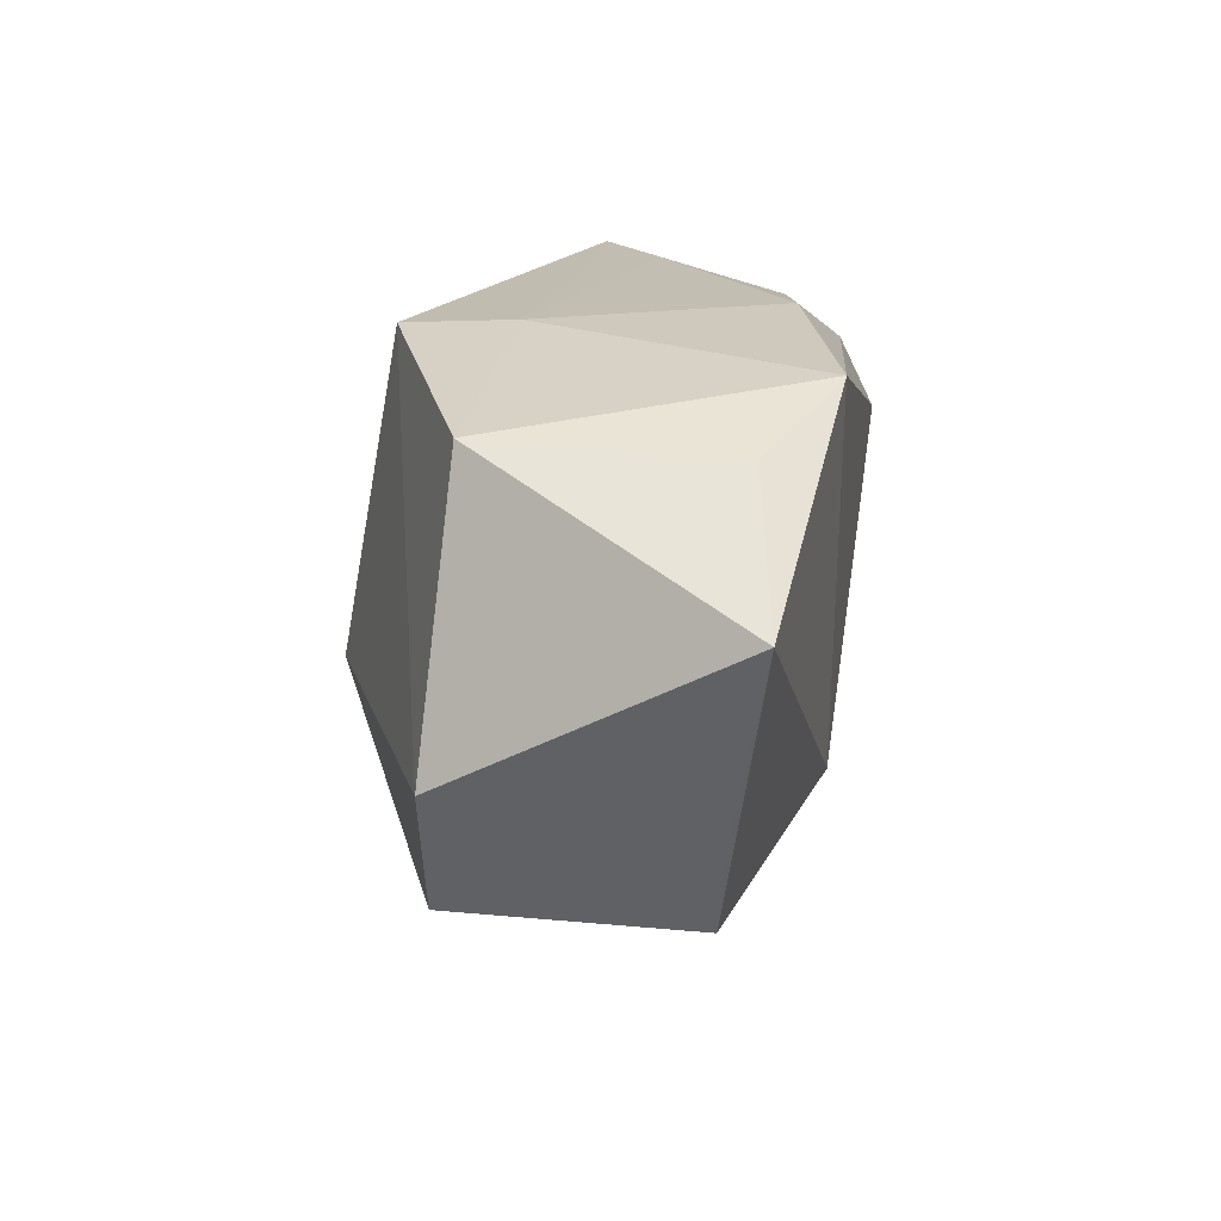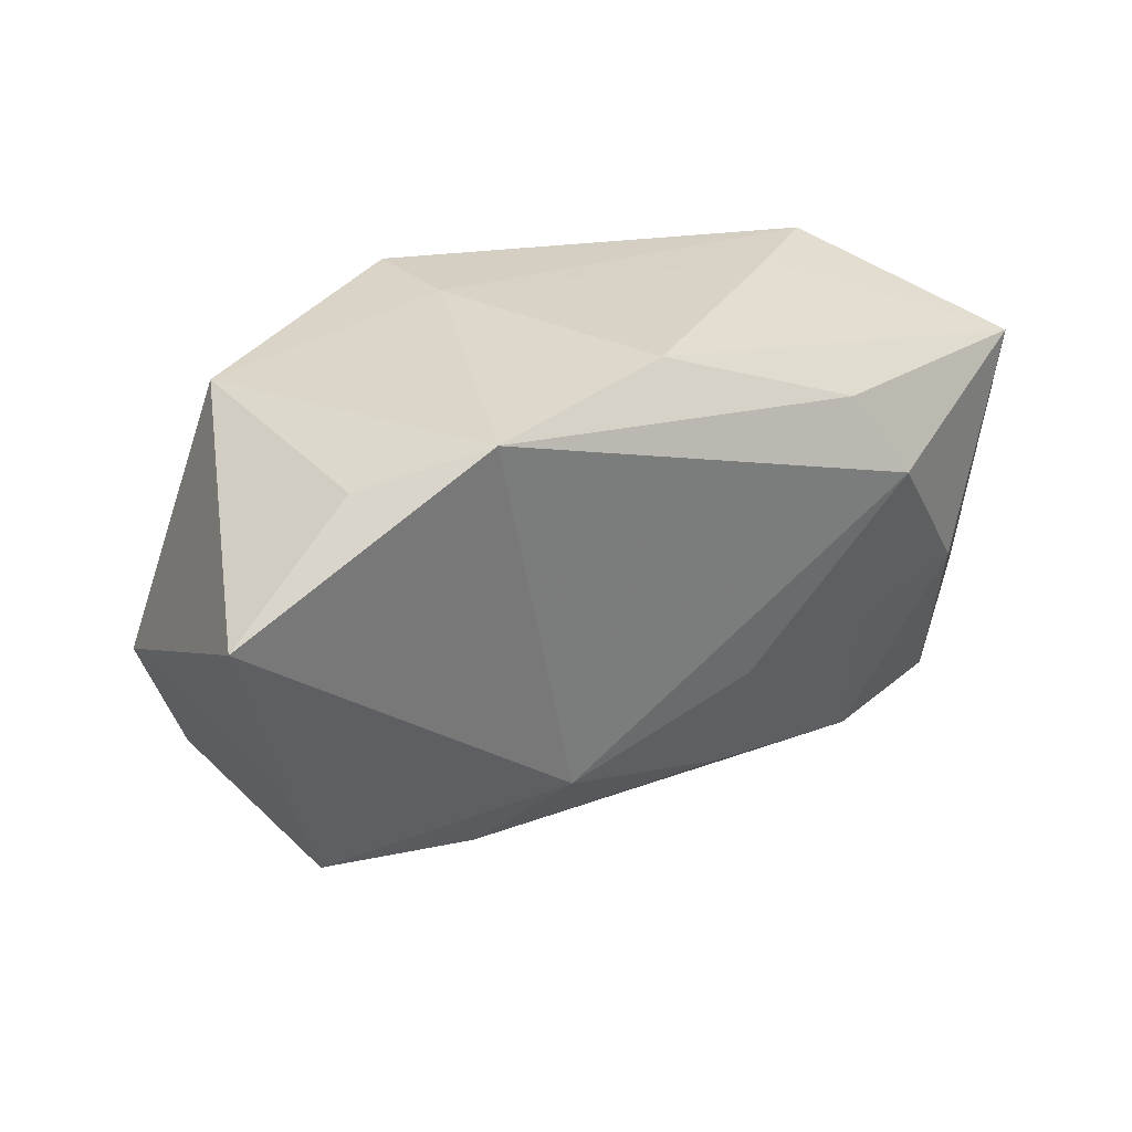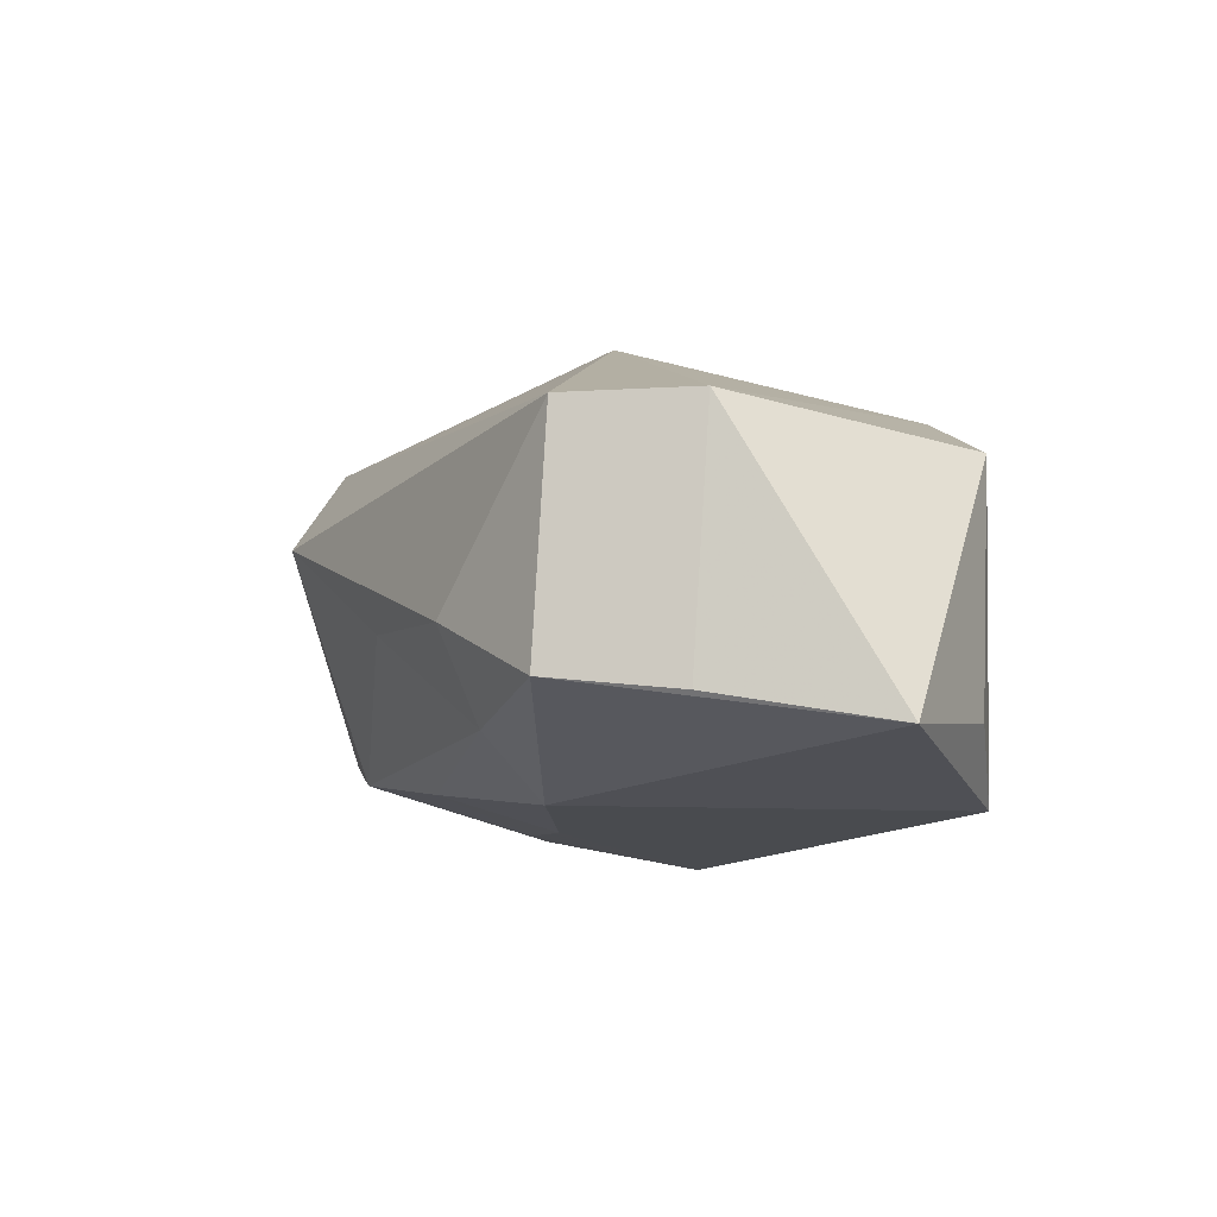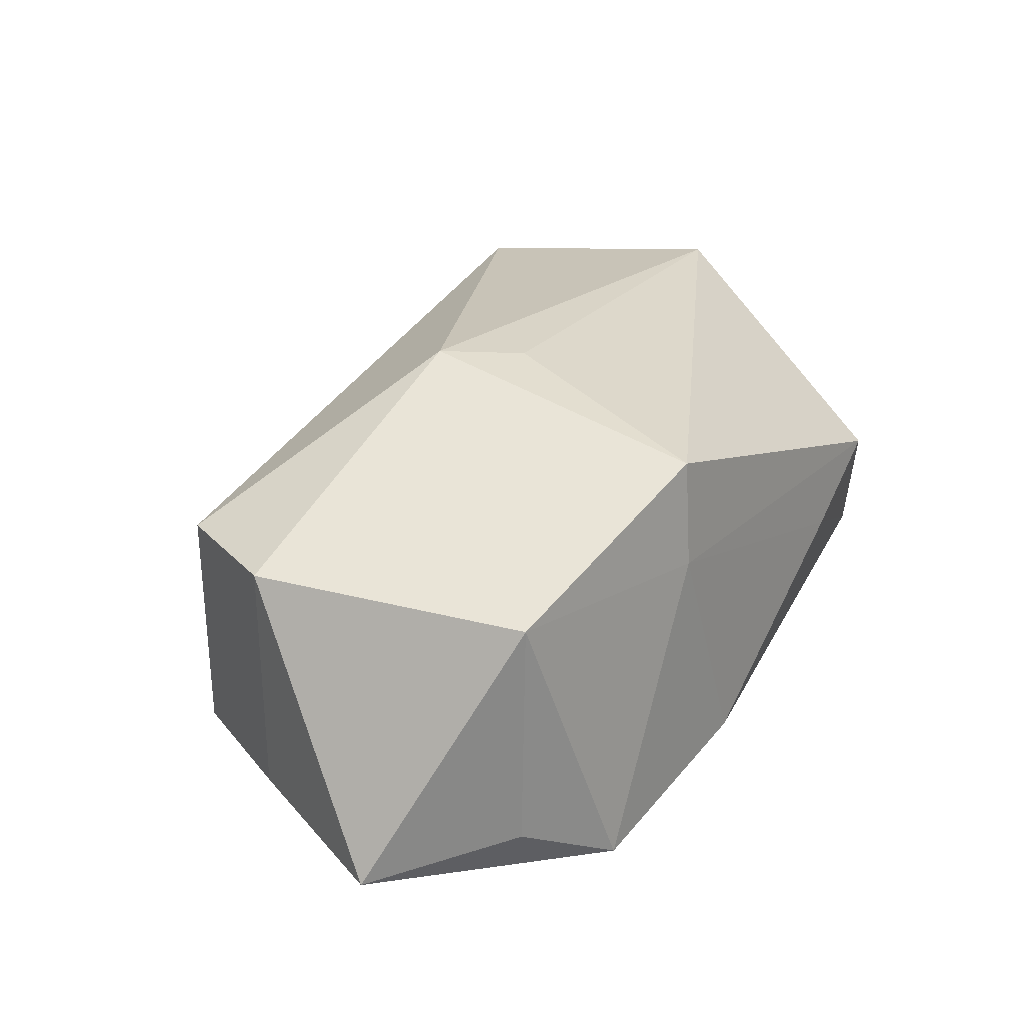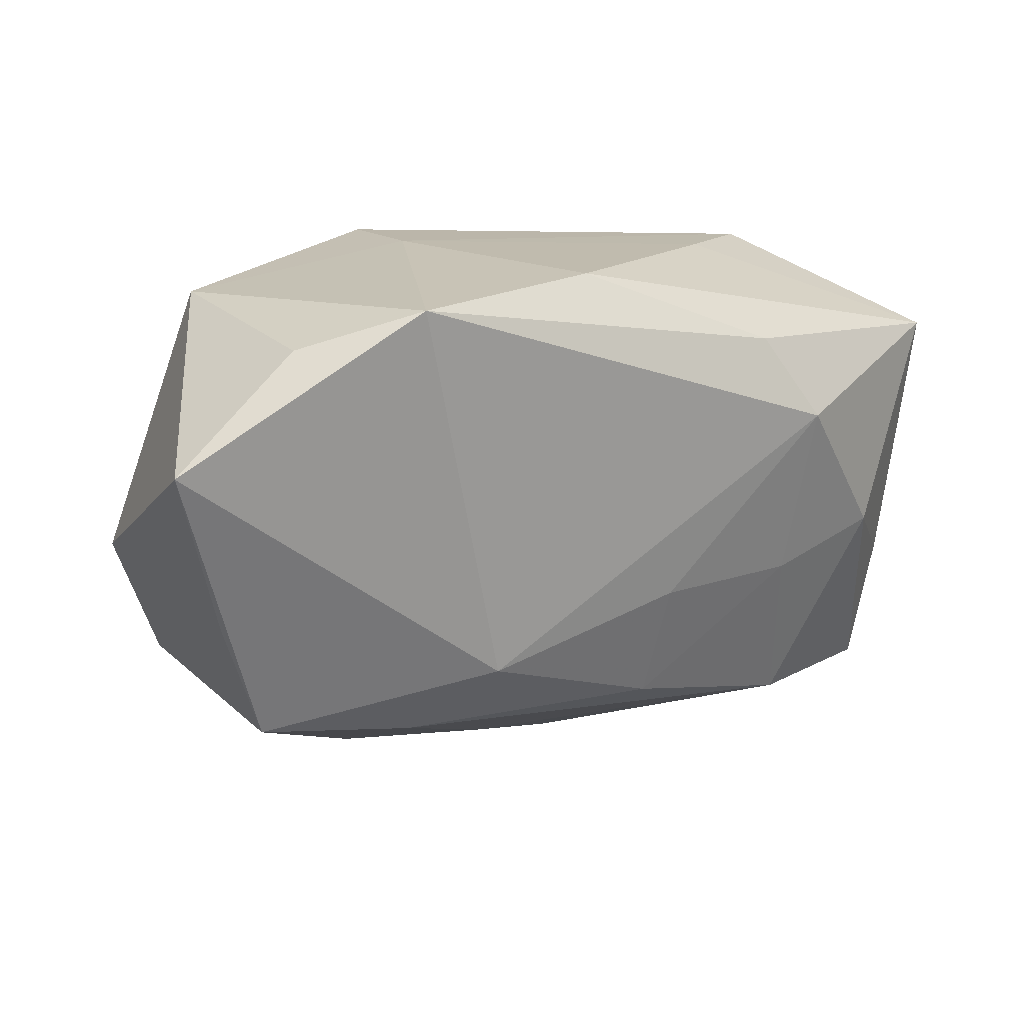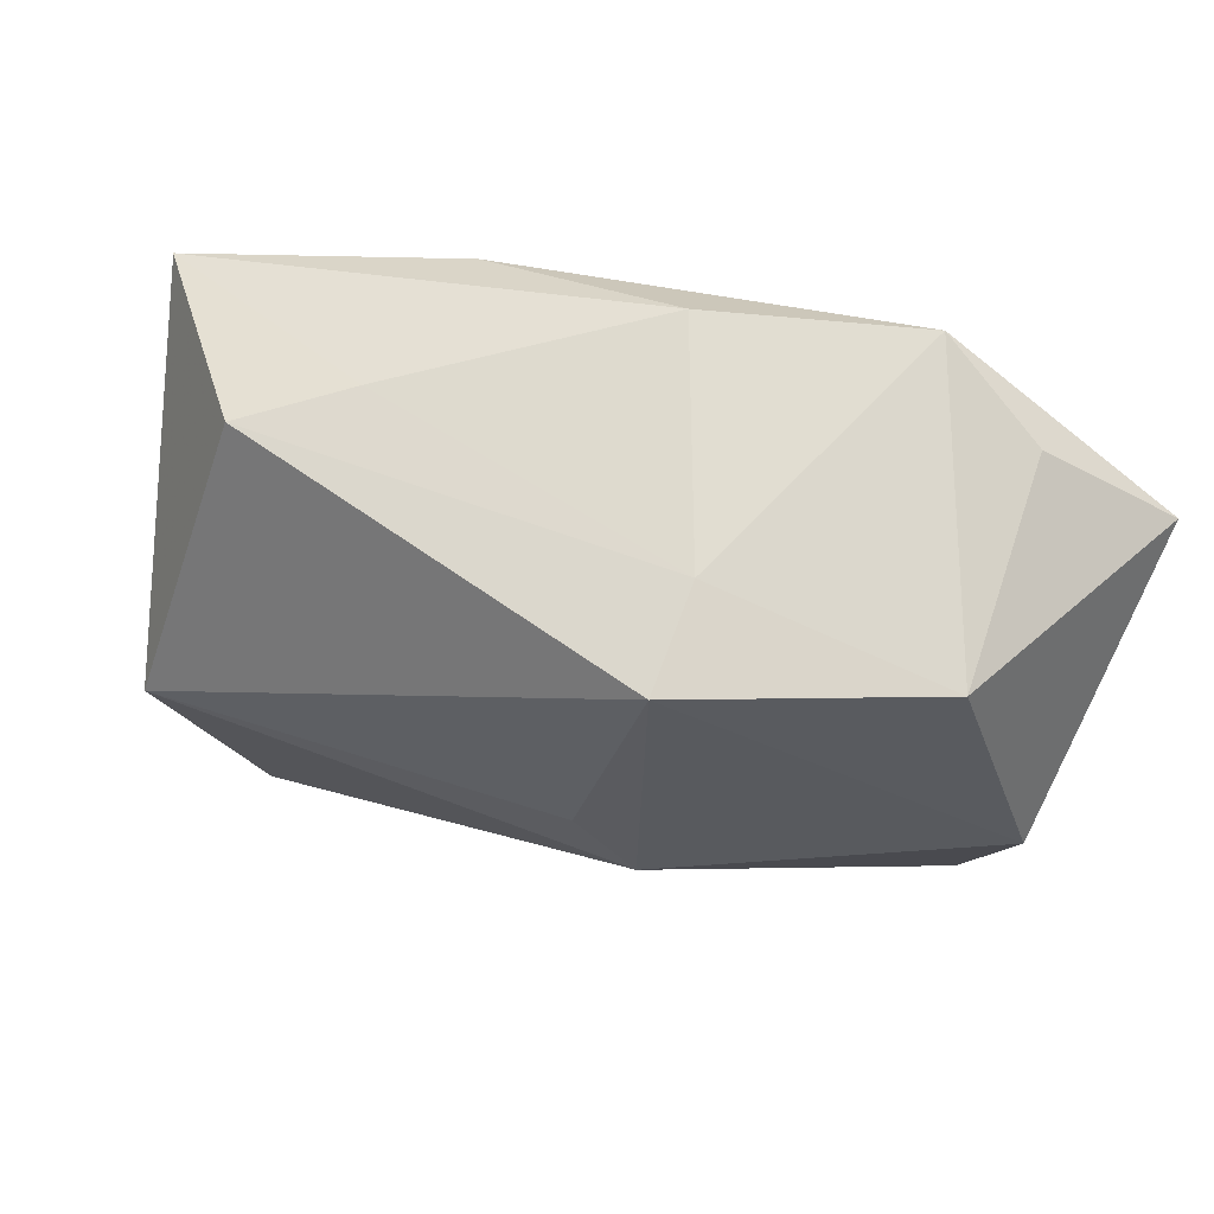
<metadata>
{"format":"obj","ext":"obj","renderer":"f3d","projection":"perspective","resolution":1024,"background":"white","views":[{"elev":22.4,"azim":98.3,"up":"+Y"},{"elev":31.5,"azim":145.2,"up":"+Y"},{"elev":-12.5,"azim":81.0,"up":"+Z"},{"elev":24.4,"azim":127.7,"up":"+Z"},{"elev":19.5,"azim":149.6,"up":"+Y"},{"elev":68.9,"azim":20.1,"up":"+Y"}]}
</metadata>
<code>
v 0.01452 -0.009702 -0.01802
v -0.01786 -0.006553 -0.0164
v -0.02329 -0.0242 0.0184
v 0.03596 -0.01245 0.008852
v -0.01776 0.02192 -0.0007021
v 0.0107 0.02343 0.01573
v -0.01915 0.009063 -0.01914
v -0.004966 -0.02946 0.00647
v 0.03162 0.02157 0.00711
v 0.02364 -0.01924 -0.005602
v -0.00311 -0.01664 -0.01492
v -0.02641 0.02094 0.005191
v -0.03862 0.01339 -0.009978
v -0.03646 -0.01062 -0.008076
v -0.0343 -0.02166 0.01358
v -0.02077 -0.02151 -0.01172
v 0.02119 -0.01555 -0.01334
v -0.003947 -0.006019 -0.01784
v 0.006304 0.002017 0.02003
v 0.00317 0.02407 -0.01391
v -0.01484 0.01637 -0.01635
v -0.03833 -0.01534 0.002356
v 0.01077 0.02407 0.006192
v 0.03114 0.02081 -0.01352
v 0.03458 -0.01344 -0.01165
v 0.008447 -0.02275 -0.003632
v 0.01183 -0.003774 0.02056
v -0.03054 -0.002273 0.02056
v -0.02842 -0.003786 -0.01563
v 0.03998 -0.001404 0.008648
v 0.02158 0.02407 -0.01873
v 0.04282 0.01235 -0.01576
v -0.03374 -0.02176 -0.00808
v 0.03845 -0.002562 -0.01302
f 27 28 3
f 3 4 27
f 8 4 3
f 25 1 32
f 8 33 16
f 16 26 8
f 15 33 8
f 8 3 15
f 15 3 28
f 31 1 7
f 32 1 31
f 19 28 27
f 27 6 19
f 19 6 28
f 34 25 32
f 10 4 8
f 10 25 4
f 8 26 10
f 28 6 12
f 7 1 18
f 29 16 33
f 22 15 28
f 33 15 22
f 32 9 30
f 30 34 32
f 4 25 30
f 25 34 30
f 27 4 30
f 30 6 27
f 30 9 6
f 32 31 24
f 24 9 32
f 31 9 24
f 25 10 17
f 1 25 17
f 26 16 17
f 17 10 26
f 28 12 13
f 13 22 28
f 7 29 13
f 11 18 1
f 1 17 11
f 11 17 16
f 16 29 2
f 2 11 16
f 18 11 2
f 7 18 2
f 2 29 7
f 33 22 14
f 22 13 14
f 14 29 33
f 14 13 29
f 23 12 6
f 31 20 23
f 6 9 23
f 23 9 31
f 7 13 21
f 13 20 21
f 21 31 7
f 21 20 31
f 12 23 5
f 5 23 20
f 5 13 12
f 5 20 13

</code>
